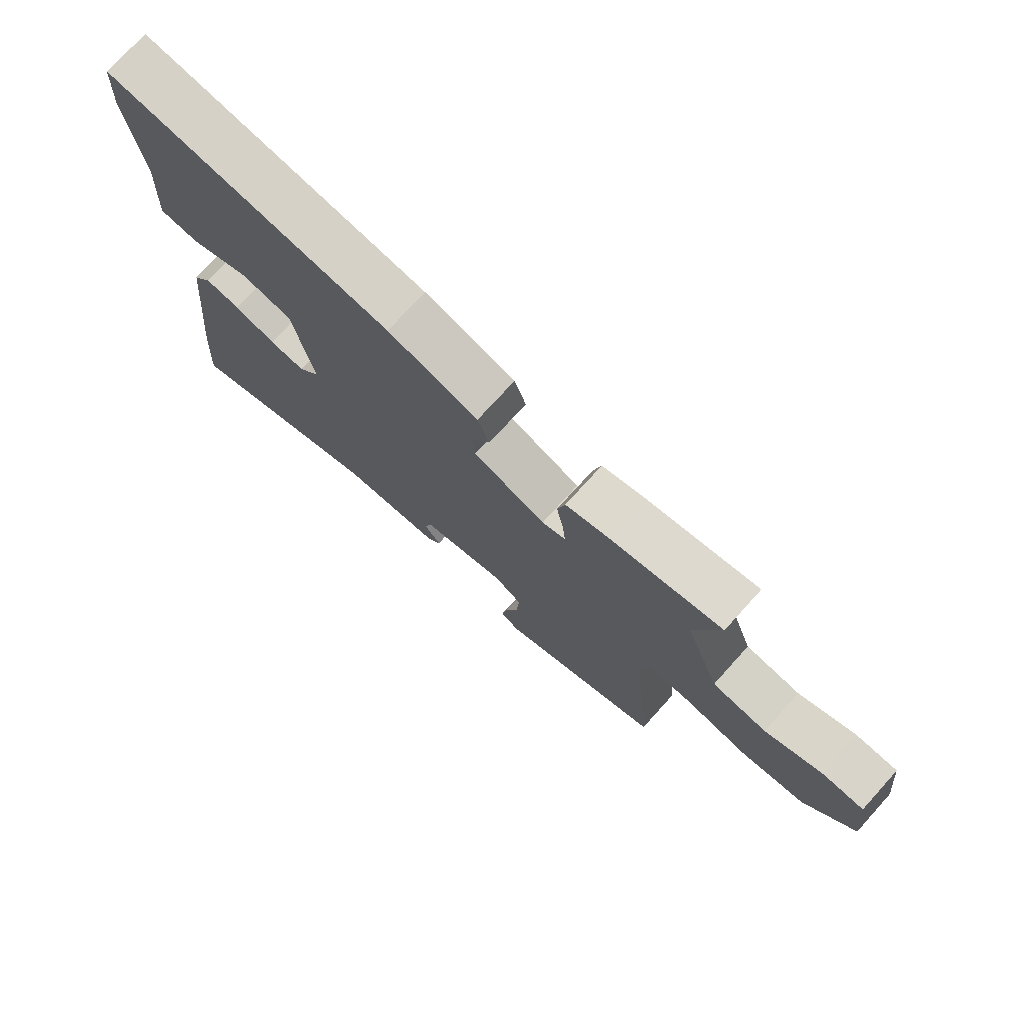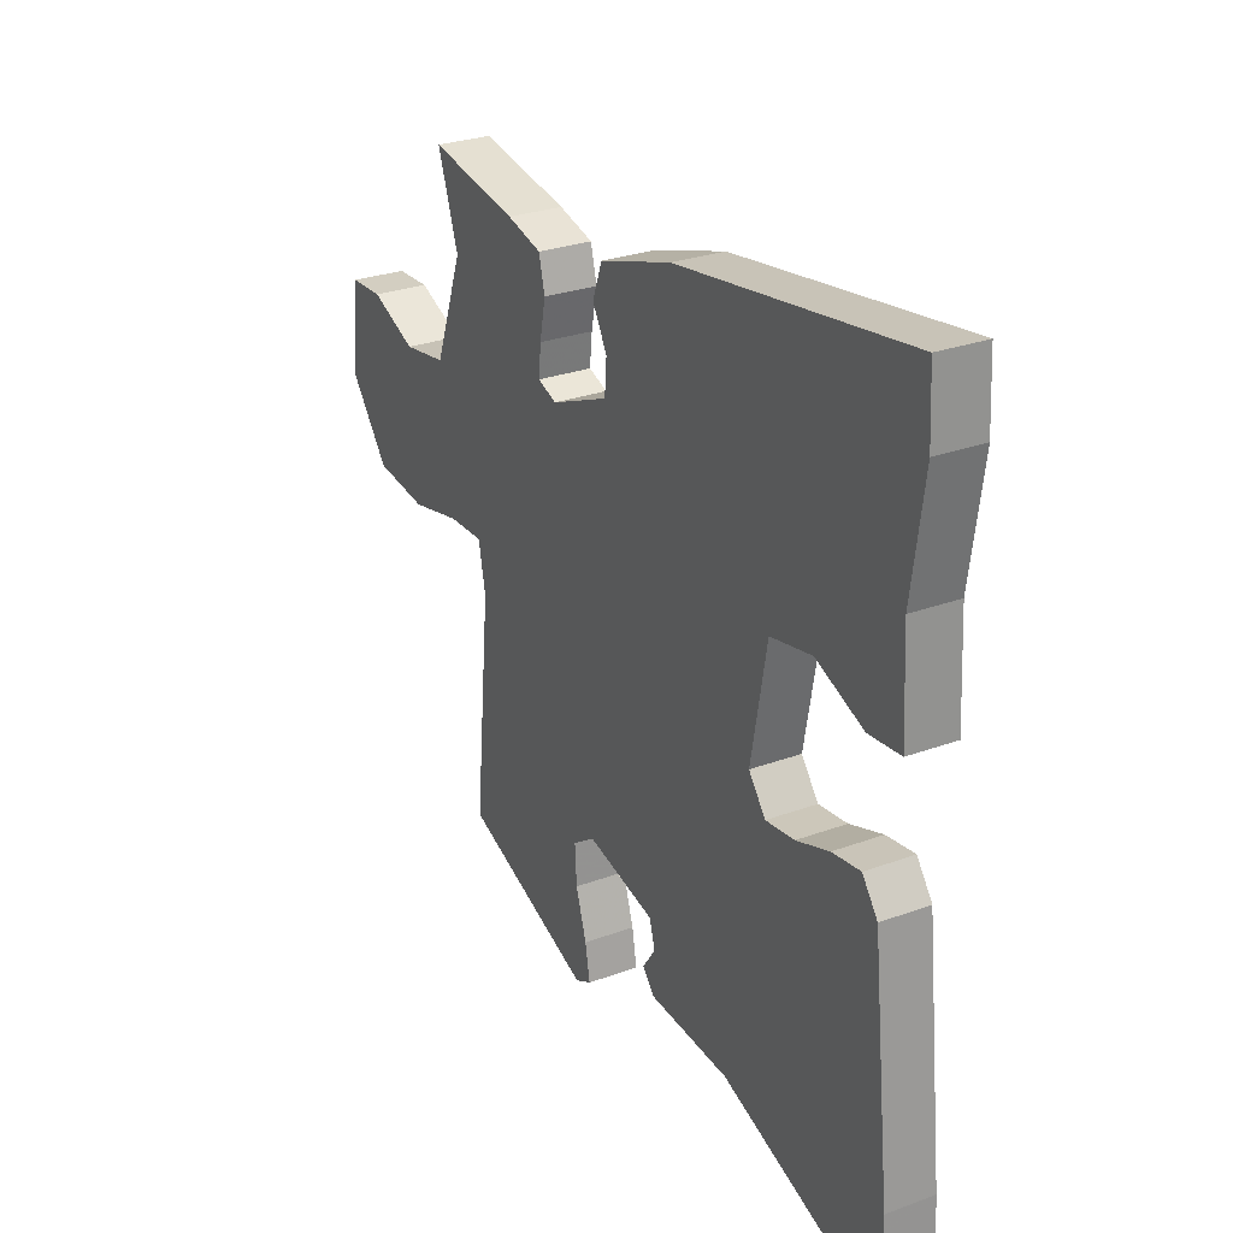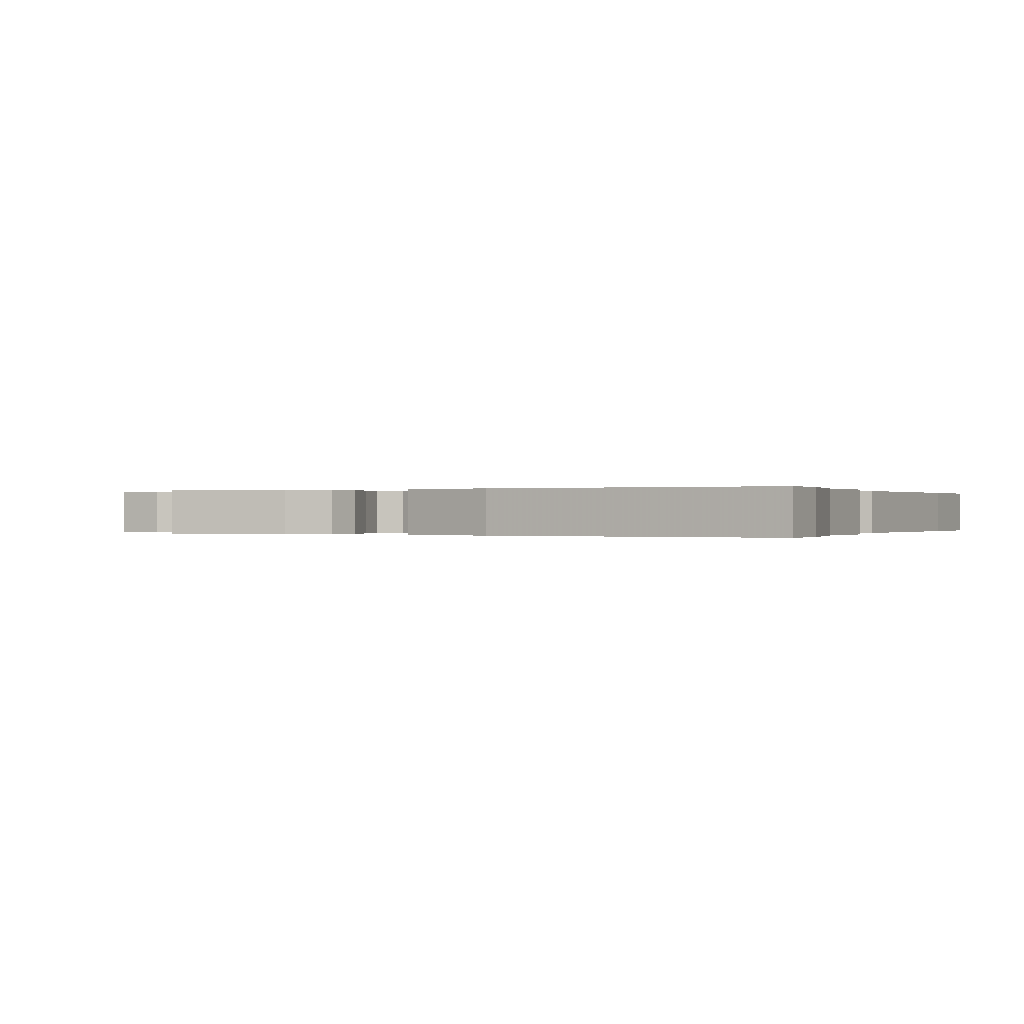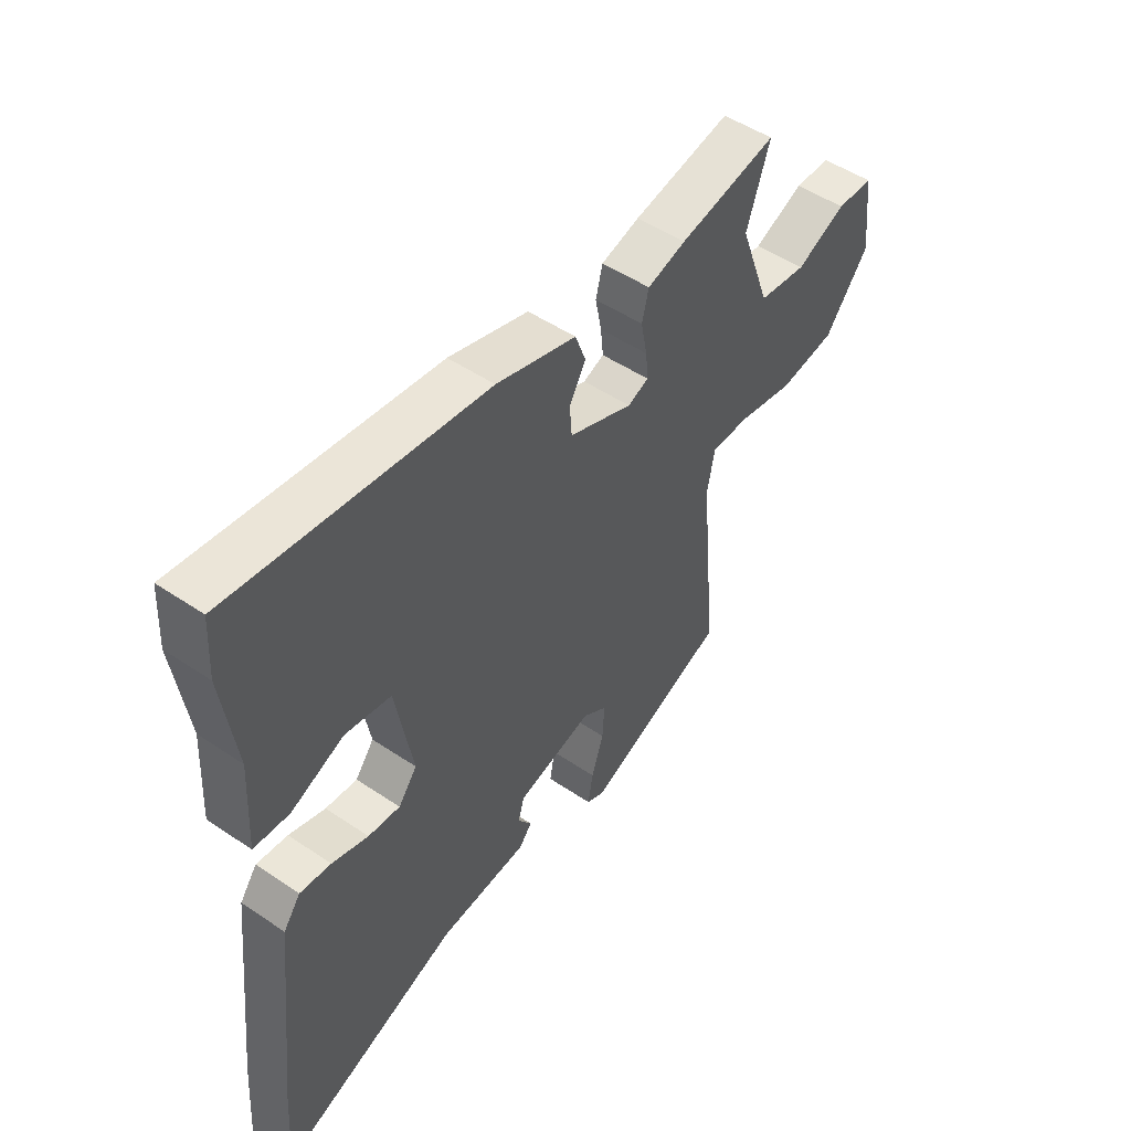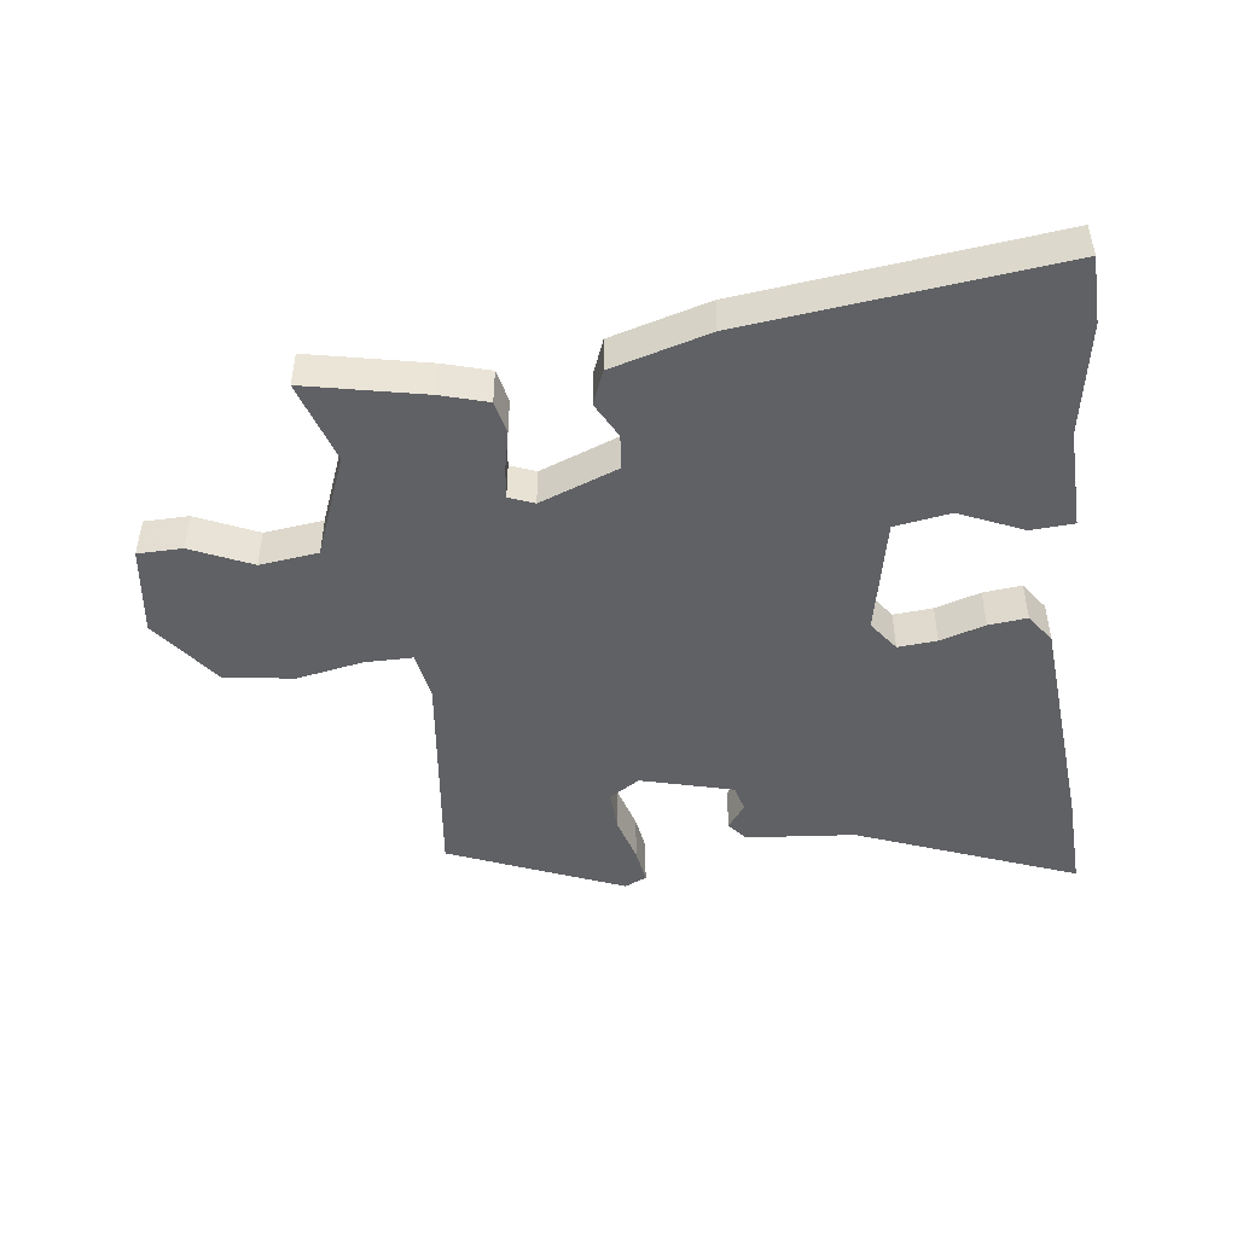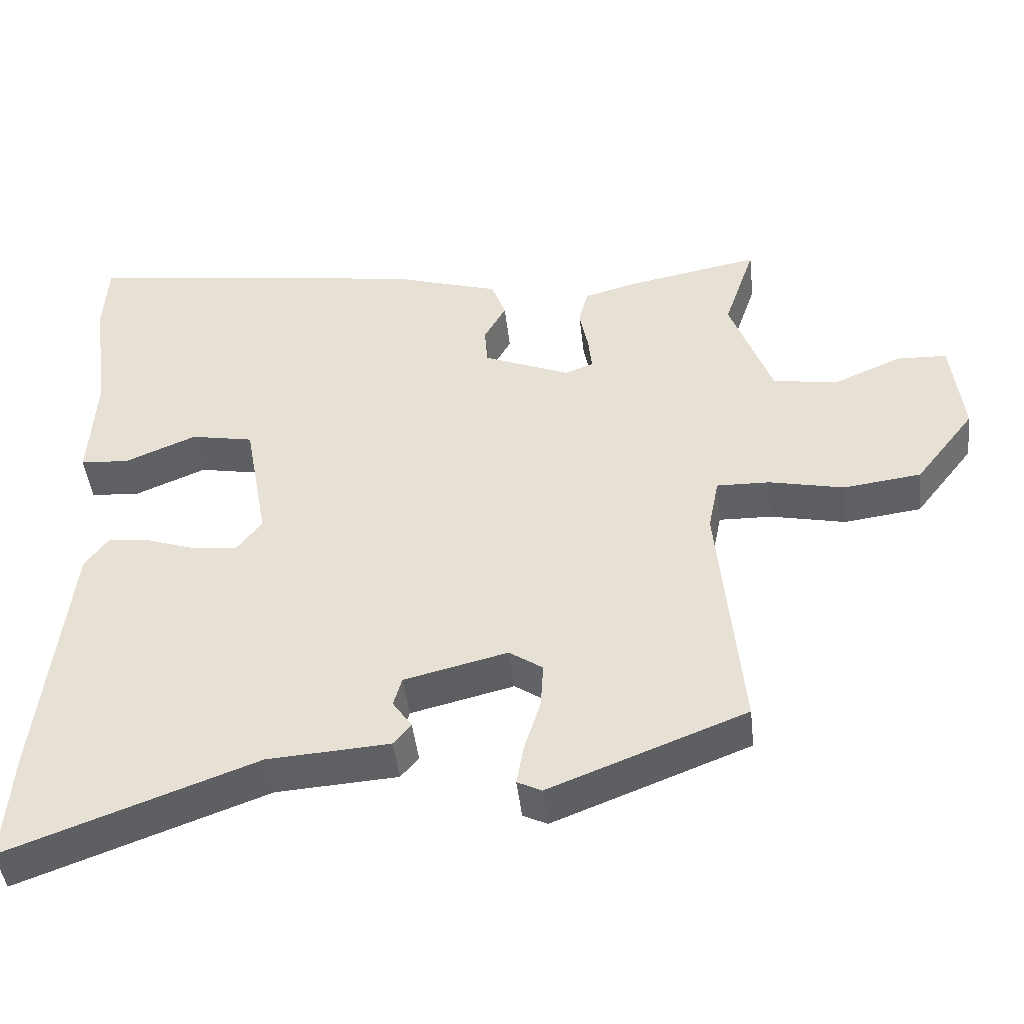
<metadata>
{"format":"obj","ext":"obj","renderer":"f3d","projection":"perspective","resolution":1024,"background":"white","views":[{"elev":74.8,"azim":-137.8,"up":"+Z"},{"elev":27.7,"azim":60.6,"up":"+Z"},{"elev":0.0,"azim":23.0,"up":"+Y"},{"elev":50.4,"azim":126.5,"up":"+Z"},{"elev":-47.3,"azim":5.7,"up":"+Y"},{"elev":-45.3,"azim":-173.5,"up":"+Z"}]}
</metadata>
<code>
v 0.495 0.07 -0.429
v 0.506 0.07 -0.588
v 0.158 0.07 -0.461
v -0.013 0.07 -0.45
v -0.038 0.07 -0.42
v -0.011 0.07 -0.38
v -0.023 0.07 -0.339
v -0.168 0.07 -0.304
v -0.215 0.07 -0.336
v -0.211 0.07 -0.4
v -0.188 0.07 -0.473
v -0.178 0.07 -0.53
v -0.212 0.07 -0.547
v -0.488 0.07 -0.44
v -0.455 0.07 -0.088
v -0.47 0.07 -0.012
v -0.545 0.07 -0.014
v -0.65 0.07 -0.037
v -0.759 0.07 -0.023
v -0.843 0.07 0.085
v -0.827 0.07 0.226
v -0.757 0.07 0.229
v -0.661 0.07 0.188
v -0.569 0.07 0.202
v -0.51 0.07 0.365
v -0.554 0.07 0.495
v -0.366 0.07 0.46
v -0.292 0.07 0.44
v -0.279 0.07 0.388
v -0.291 0.07 0.326
v -0.296 0.07 0.276
v -0.256 0.07 0.261
v -0.134 0.07 0.312
v -0.13 0.07 0.367
v -0.161 0.07 0.423
v -0.141 0.07 0.478
v 0.012 0.07 0.526
v 0.495 0.07 0.595
v 0.501 0.07 0.49
v 0.476 0.07 0.31
v 0.485 0.07 0.151
v 0.417 0.07 0.145
v 0.316 0.07 0.187
v 0.228 0.07 0.17
v 0.195 0.07 -0.014
v 0.231 0.07 -0.061
v 0.292 0.07 -0.054
v 0.362 0.07 -0.03
v 0.422 0.07 -0.022
v 0.455 0.07 -0.067
v 0.495 0 -0.429
v 0.506 0 -0.588
v 0.158 0 -0.461
v -0.013 0 -0.45
v -0.038 0 -0.42
v -0.011 0 -0.38
v -0.023 0 -0.339
v -0.168 0 -0.304
v -0.215 0 -0.336
v -0.211 0 -0.4
v -0.188 0 -0.473
v -0.178 0 -0.53
v -0.212 0 -0.547
v -0.488 0 -0.44
v -0.455 0 -0.088
v -0.47 0 -0.012
v -0.545 0 -0.014
v -0.65 0 -0.037
v -0.759 0 -0.023
v -0.843 0 0.085
v -0.827 0 0.226
v -0.757 0 0.229
v -0.661 0 0.188
v -0.569 0 0.202
v -0.51 0 0.365
v -0.554 0 0.495
v -0.366 0 0.46
v -0.292 0 0.44
v -0.279 0 0.388
v -0.291 0 0.326
v -0.296 0 0.276
v -0.256 0 0.261
v -0.134 0 0.312
v -0.13 0 0.367
v -0.161 0 0.423
v -0.141 0 0.478
v 0.012 0 0.526
v 0.495 0 0.595
v 0.501 0 0.49
v 0.476 0 0.31
v 0.485 0 0.151
v 0.417 0 0.145
v 0.316 0 0.187
v 0.228 0 0.17
v 0.195 0 -0.014
v 0.231 0 -0.061
v 0.292 0 -0.054
v 0.362 0 -0.03
v 0.422 0 -0.022
v 0.455 0 -0.067
f 47 48 49 50
f 46 47 50 1
f 45 46 1 2
f 40 41 42 43
f 40 43 44
f 39 40 44
f 38 39 44
f 37 38 44
f 34 35 36 37
f 33 34 37 44
f 32 33 44 45
f 27 28 29 30
f 25 26 27 30
f 24 25 30 31
f 20 21 22 23
f 20 23 24
f 17 18 19 20
f 16 17 20 24
f 12 13 14 15
f 10 11 12 15
f 9 10 15 16
f 8 9 16 24
f 3 4 5 6
f 3 6 7
f 2 3 7
f 45 2 7
f 24 31 32 45
f 7 8 24 45
f 100 99 98 97
f 51 100 97 96
f 52 51 96 95
f 93 92 91 90
f 94 93 90
f 94 90 89
f 94 89 88
f 94 88 87
f 87 86 85 84
f 94 87 84 83
f 95 94 83 82
f 80 79 78 77
f 80 77 76 75
f 81 80 75 74
f 73 72 71 70
f 74 73 70
f 70 69 68 67
f 74 70 67 66
f 65 64 63 62
f 65 62 61 60
f 66 65 60 59
f 74 66 59 58
f 56 55 54 53
f 57 56 53
f 57 53 52
f 57 52 95
f 95 82 81 74
f 95 74 58 57
f 1 51 52 2
f 2 52 53 3
f 3 53 54 4
f 4 54 55 5
f 5 55 56 6
f 6 56 57 7
f 7 57 58 8
f 8 58 59 9
f 9 59 60 10
f 10 60 61 11
f 11 61 62 12
f 12 62 63 13
f 13 63 64 14
f 14 64 65 15
f 15 65 66 16
f 16 66 67 17
f 17 67 68 18
f 18 68 69 19
f 19 69 70 20
f 20 70 71 21
f 21 71 72 22
f 22 72 73 23
f 23 73 74 24
f 24 74 75 25
f 25 75 76 26
f 26 76 77 27
f 27 77 78 28
f 28 78 79 29
f 29 79 80 30
f 30 80 81 31
f 31 81 82 32
f 32 82 83 33
f 33 83 84 34
f 34 84 85 35
f 35 85 86 36
f 36 86 87 37
f 37 87 88 38
f 38 88 89 39
f 39 89 90 40
f 40 90 91 41
f 41 91 92 42
f 42 92 93 43
f 43 93 94 44
f 44 94 95 45
f 45 95 96 46
f 46 96 97 47
f 47 97 98 48
f 48 98 99 49
f 49 99 100 50
f 50 100 51 1

</code>
